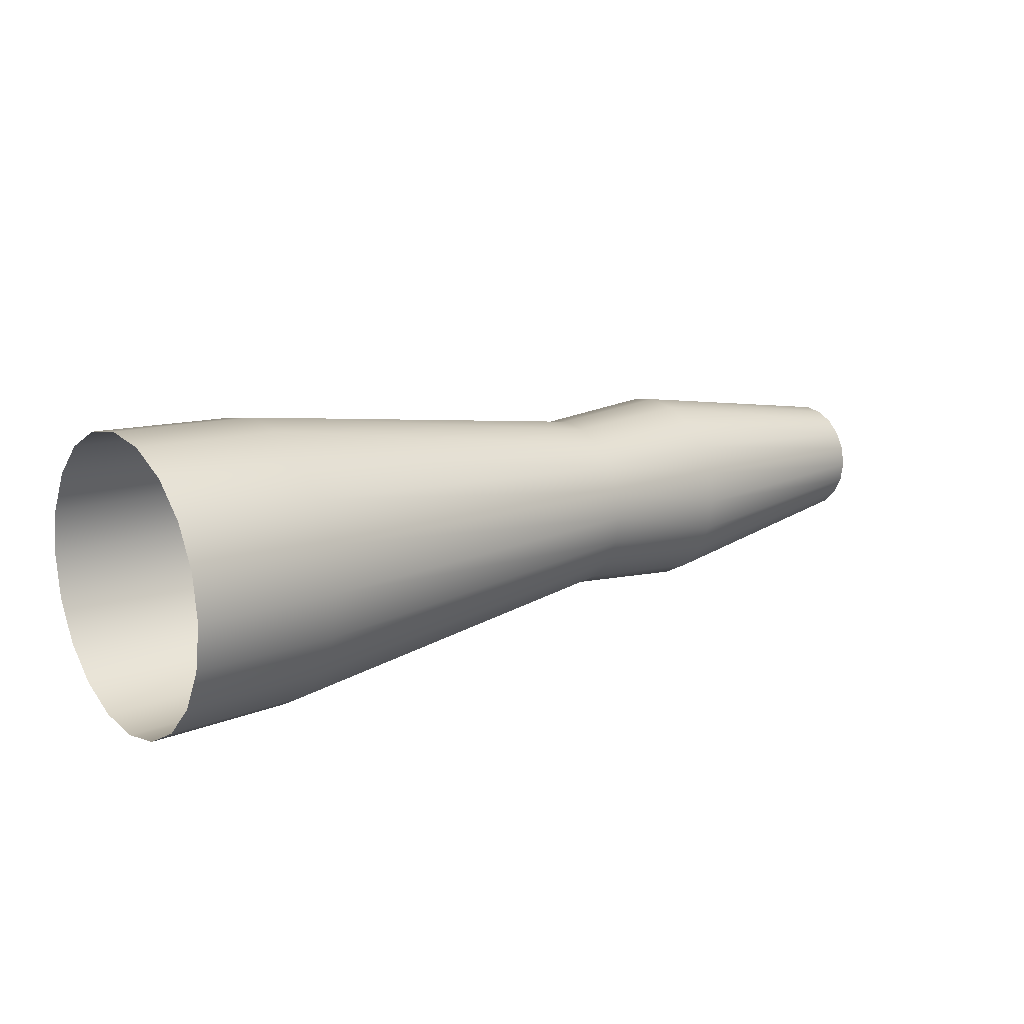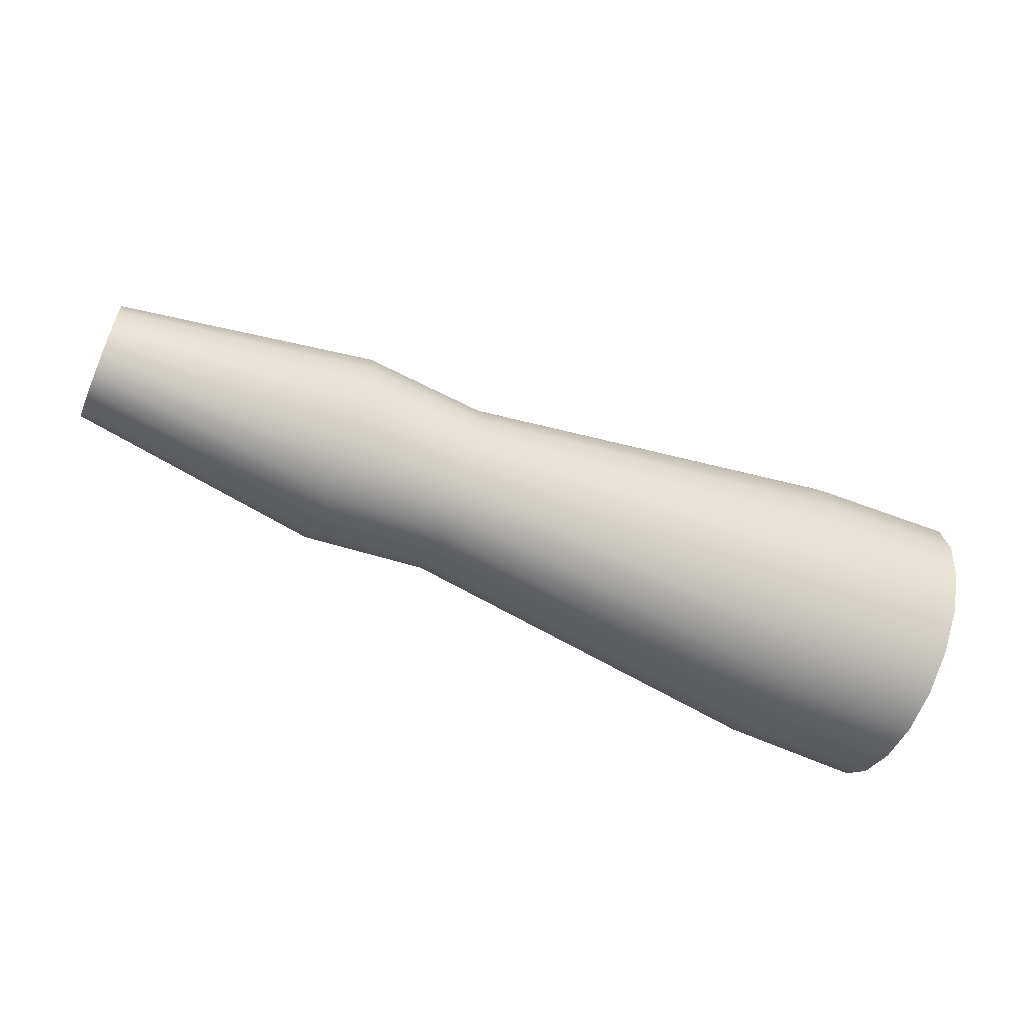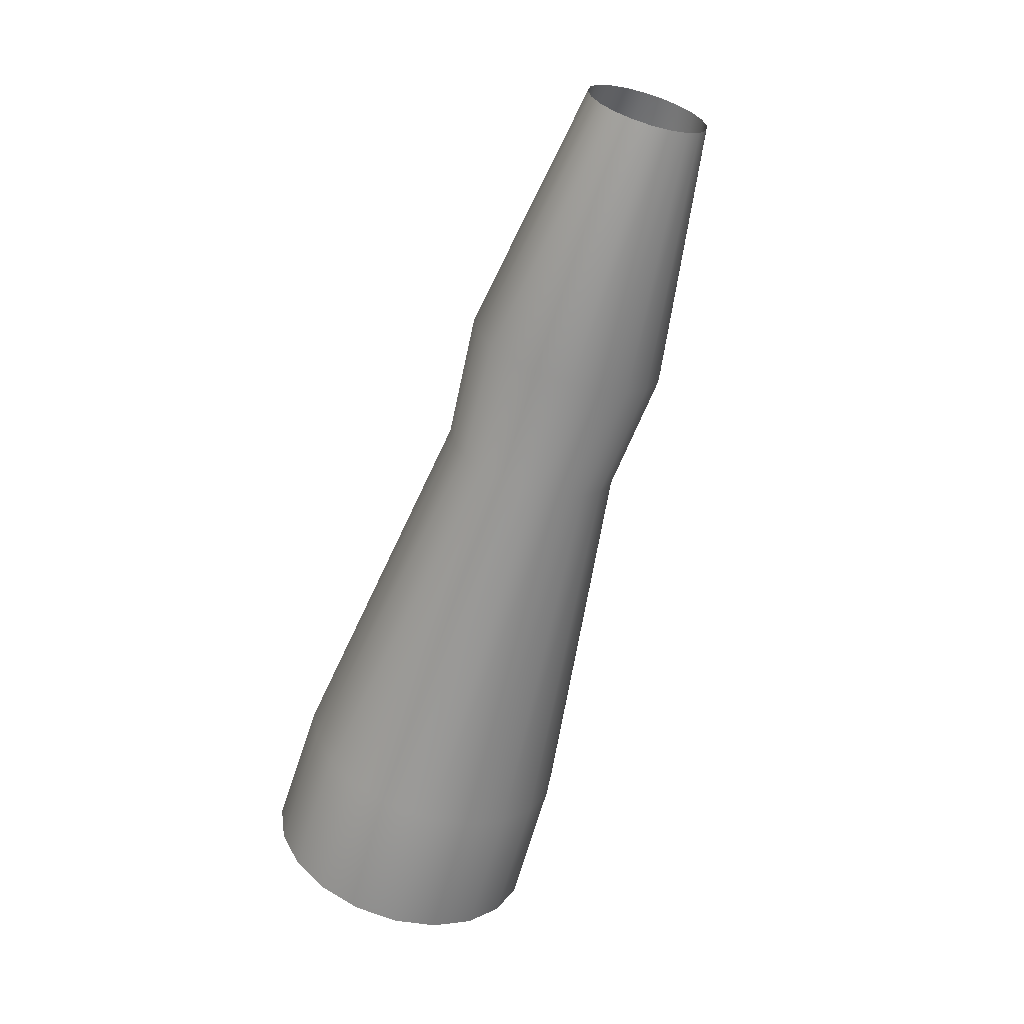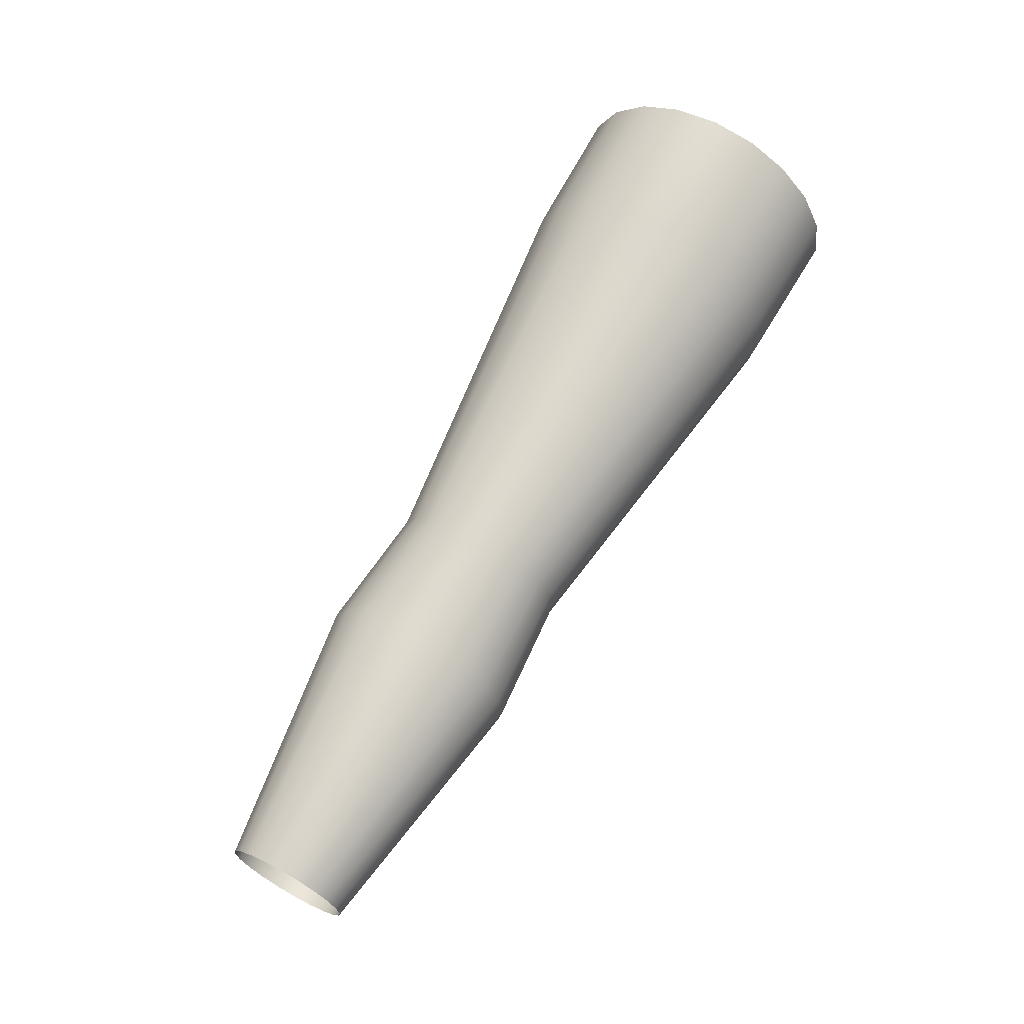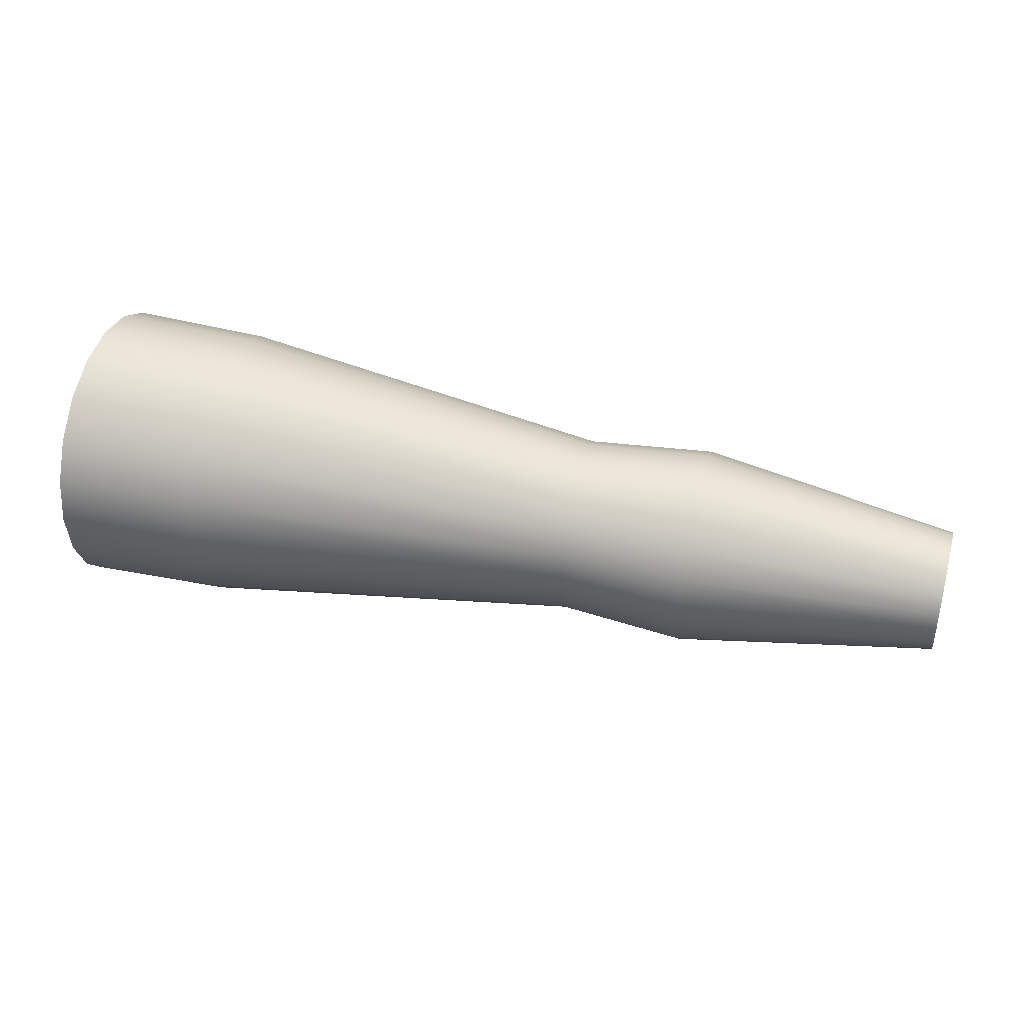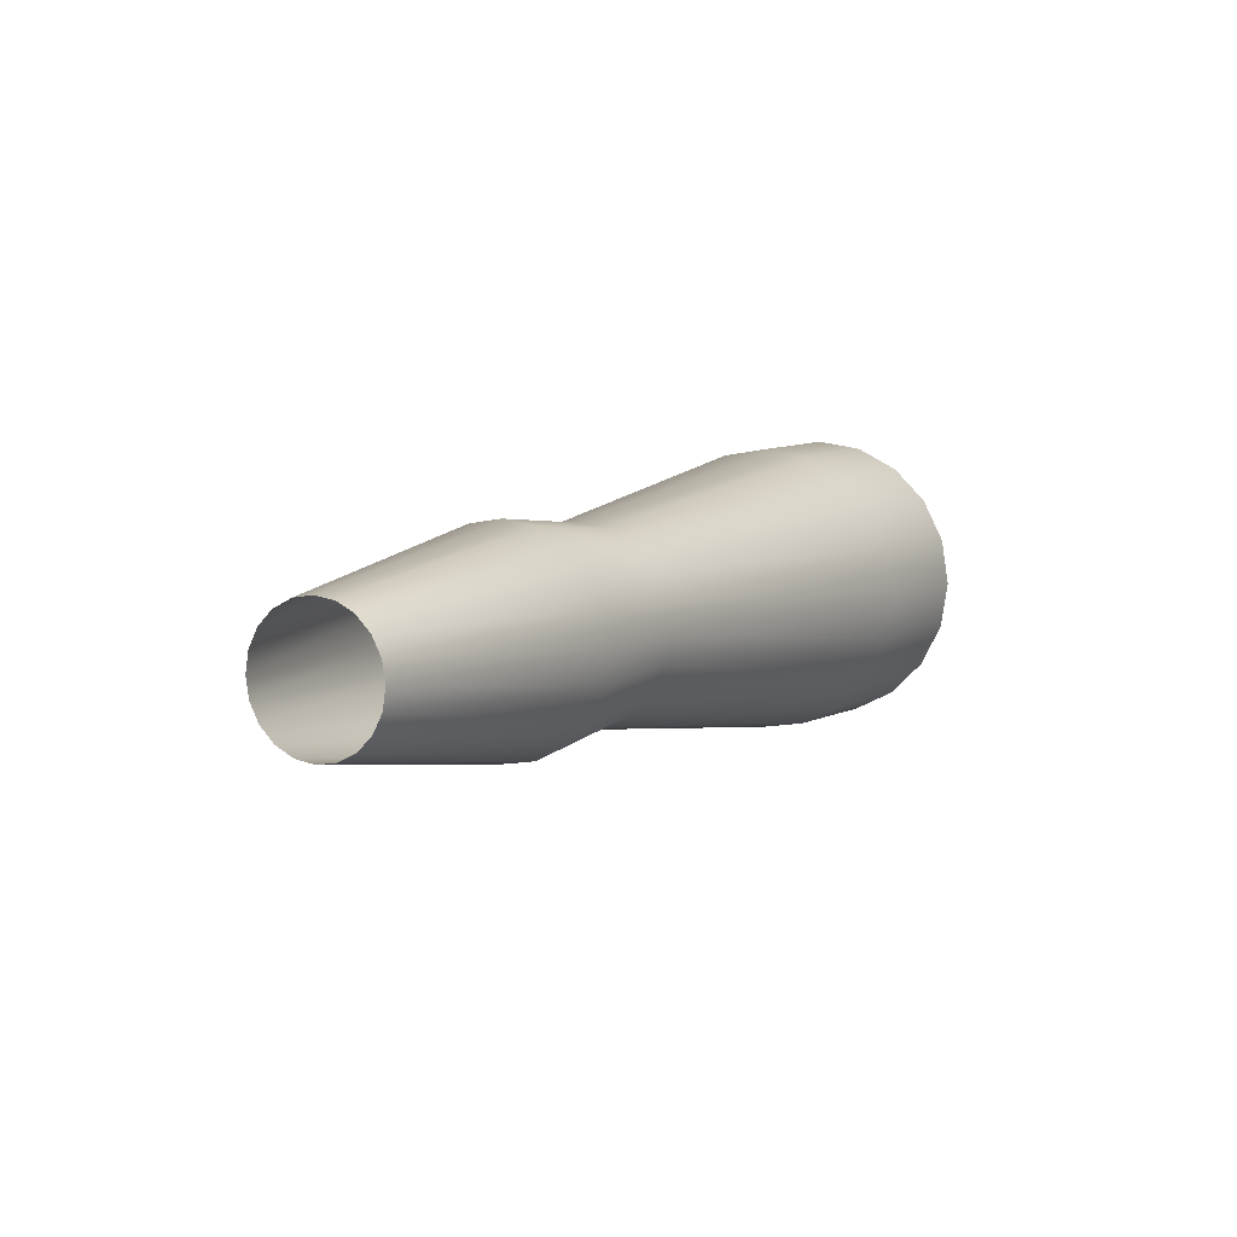
<metadata>
{"format":"obj","ext":"obj","renderer":"f3d","projection":"perspective","resolution":1024,"background":"white","views":[{"elev":14.2,"azim":142.0,"up":"+Y"},{"elev":-59.1,"azim":-23.2,"up":"+Y"},{"elev":-62.4,"azim":-106.6,"up":"+Y"},{"elev":66.3,"azim":-61.0,"up":"+Z"},{"elev":39.1,"azim":-163.8,"up":"+Z"},{"elev":6.2,"azim":-62.0,"up":"+Z"}]}
</metadata>
<code>
g default
v -5.132 -0.3637 -0.1182
v -5.132 -0.3094 -0.2248
v -5.132 -0.2248 -0.3094
v -5.132 -0.1182 -0.3637
v -5.132 0 -0.3824
v -5.132 0.1182 -0.3637
v -5.132 0.2248 -0.3094
v -5.132 0.3094 -0.2248
v -5.132 0.3637 -0.1182
v -5.132 0.3824 -0
v -5.132 0.3637 0.1182
v -5.132 0.3094 0.2248
v -5.132 0.2248 0.3094
v -5.132 0.1182 0.3637
v -5.132 0 0.3824
v -5.132 -0.1182 0.3637
v -5.132 -0.2248 0.3094
v -5.132 -0.3094 0.2248
v -5.132 -0.3637 0.1182
v -5.132 -0.3824 -0
v -3.511 -0.6011 -0.1953
v -3.511 -0.5113 -0.3715
v -3.511 -0.3715 -0.5113
v -3.511 -0.1953 -0.6011
v -3.511 0 -0.6321
v -3.511 0.1953 -0.6011
v -3.511 0.3715 -0.5113
v -3.511 0.5113 -0.3715
v -3.511 0.6011 -0.1953
v -3.511 0.6321 -0
v -3.511 0.6011 0.1953
v -3.511 0.5113 0.3715
v -3.511 0.3715 0.5113
v -3.511 0.1953 0.6011
v -3.511 0 0.6321
v -3.511 -0.1953 0.6011
v -3.511 -0.3715 0.5113
v -3.511 -0.5113 0.3715
v -3.511 -0.6011 0.1953
v -3.511 -0.6321 -0
v -2.713 -0.5386 -0.175
v -2.713 -0.4582 -0.3329
v -2.713 -0.3329 -0.4582
v -2.713 -0.175 -0.5386
v -2.713 0 -0.5664
v -2.713 0.175 -0.5386
v -2.713 0.3329 -0.4582
v -2.713 0.4582 -0.3329
v -2.713 0.5386 -0.175
v -2.713 0.5664 -0
v -2.713 0.5386 0.175
v -2.713 0.4582 0.3329
v -2.713 0.3329 0.4582
v -2.713 0.175 0.5386
v -2.713 0 0.5664
v -2.713 -0.175 0.5386
v -2.713 -0.3329 0.4582
v -2.713 -0.4582 0.3329
v -2.713 -0.5386 0.175
v -2.713 -0.5664 -0
v -0.2619 -0.8511 -0.2765
v -0.2619 -0.724 -0.526
v -0.2619 -0.526 -0.724
v -0.2619 -0.2765 -0.8511
v -0.2619 0 -0.8949
v -0.2619 0.2765 -0.8511
v -0.2619 0.526 -0.724
v -0.2619 0.724 -0.526
v -0.2619 0.8511 -0.2765
v -0.2619 0.8949 -0
v -0.2619 0.8511 0.2765
v -0.2619 0.724 0.526
v -0.2619 0.526 0.724
v -0.2619 0.2765 0.8511
v -0.2619 0 0.8949
v -0.2619 -0.2765 0.8511
v -0.2619 -0.526 0.724
v -0.2619 -0.724 0.526
v -0.2619 -0.8511 0.2765
v -0.2619 -0.8949 -0
v 0.6456 -0.8769 -0.2849
v 0.6456 -0.7459 -0.542
v 0.6456 -0.542 -0.7459
v 0.6456 -0.2849 -0.8769
v 0.6456 0 -0.922
v 0.6456 0.2849 -0.8769
v 0.6456 0.542 -0.7459
v 0.6456 0.7459 -0.542
v 0.6456 0.8769 -0.2849
v 0.6456 0.922 -0
v 0.6456 0.8769 0.2849
v 0.6456 0.7459 0.542
v 0.6456 0.542 0.7459
v 0.6456 0.2849 0.8769
v 0.6456 0 0.922
v 0.6456 -0.2849 0.8769
v 0.6456 -0.542 0.7459
v 0.6456 -0.7459 0.542
v 0.6456 -0.8769 0.2849
v 0.6456 -0.922 -0
g pCylinder2
f 1 2 22 21
f 2 3 23 22
f 3 4 24 23
f 4 5 25 24
f 5 6 26 25
f 6 7 27 26
f 7 8 28 27
f 8 9 29 28
f 9 10 30 29
f 10 11 31 30
f 11 12 32 31
f 12 13 33 32
f 13 14 34 33
f 14 15 35 34
f 15 16 36 35
f 16 17 37 36
f 17 18 38 37
f 18 19 39 38
f 19 20 40 39
f 20 1 21 40
f 21 22 42 41
f 22 23 43 42
f 23 24 44 43
f 24 25 45 44
f 25 26 46 45
f 26 27 47 46
f 27 28 48 47
f 28 29 49 48
f 29 30 50 49
f 30 31 51 50
f 31 32 52 51
f 32 33 53 52
f 33 34 54 53
f 34 35 55 54
f 35 36 56 55
f 36 37 57 56
f 37 38 58 57
f 38 39 59 58
f 39 40 60 59
f 40 21 41 60
f 41 42 62 61
f 42 43 63 62
f 43 44 64 63
f 44 45 65 64
f 45 46 66 65
f 46 47 67 66
f 47 48 68 67
f 48 49 69 68
f 49 50 70 69
f 50 51 71 70
f 51 52 72 71
f 52 53 73 72
f 53 54 74 73
f 54 55 75 74
f 55 56 76 75
f 56 57 77 76
f 57 58 78 77
f 58 59 79 78
f 59 60 80 79
f 60 41 61 80
f 61 62 82 81
f 62 63 83 82
f 63 64 84 83
f 64 65 85 84
f 65 66 86 85
f 66 67 87 86
f 67 68 88 87
f 68 69 89 88
f 69 70 90 89
f 70 71 91 90
f 71 72 92 91
f 72 73 93 92
f 73 74 94 93
f 74 75 95 94
f 75 76 96 95
f 76 77 97 96
f 77 78 98 97
f 78 79 99 98
f 79 80 100 99
f 80 61 81 100

</code>
